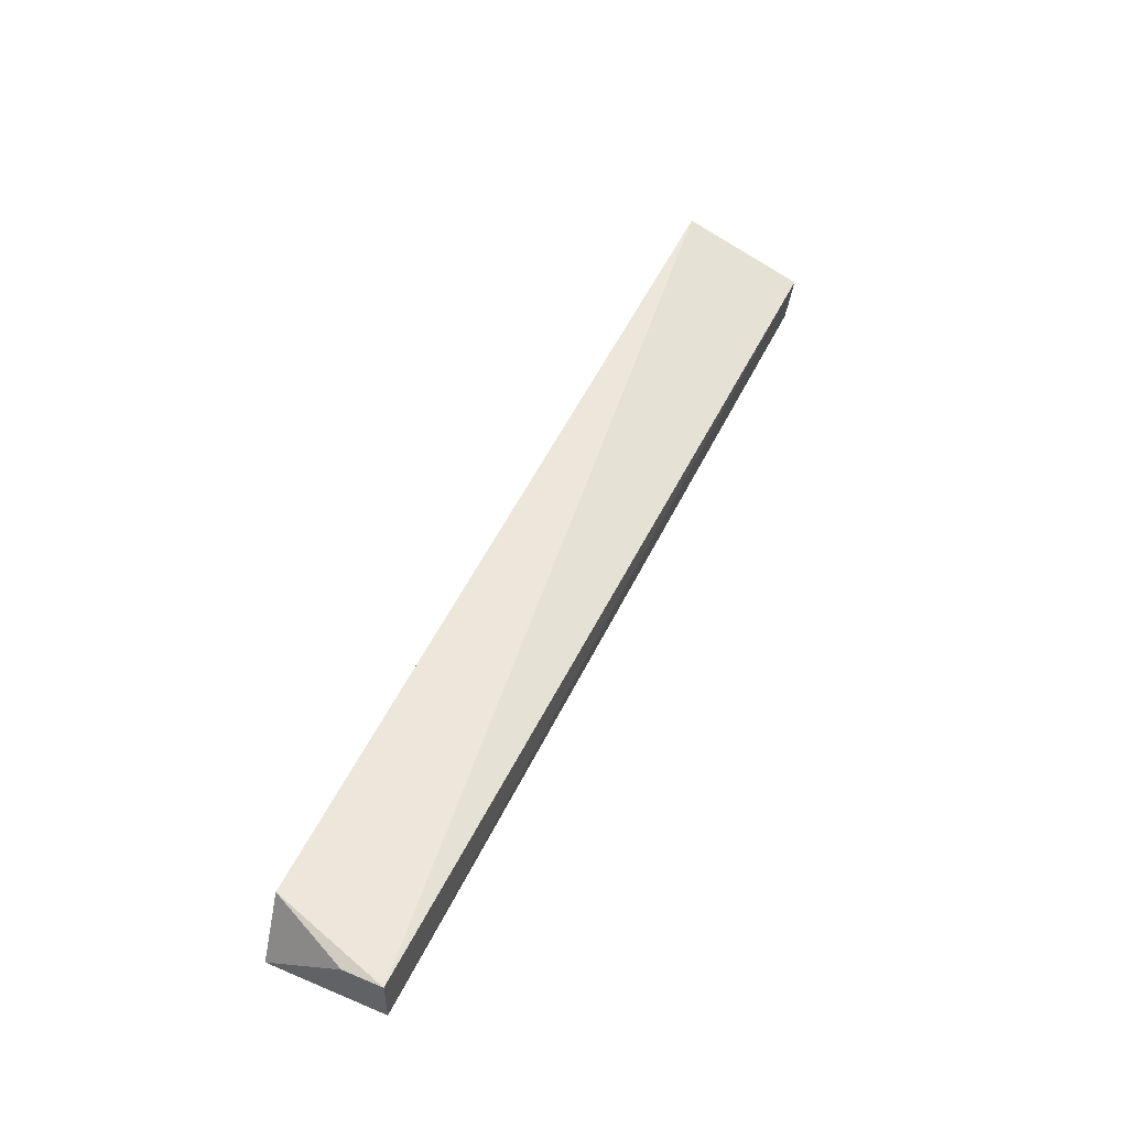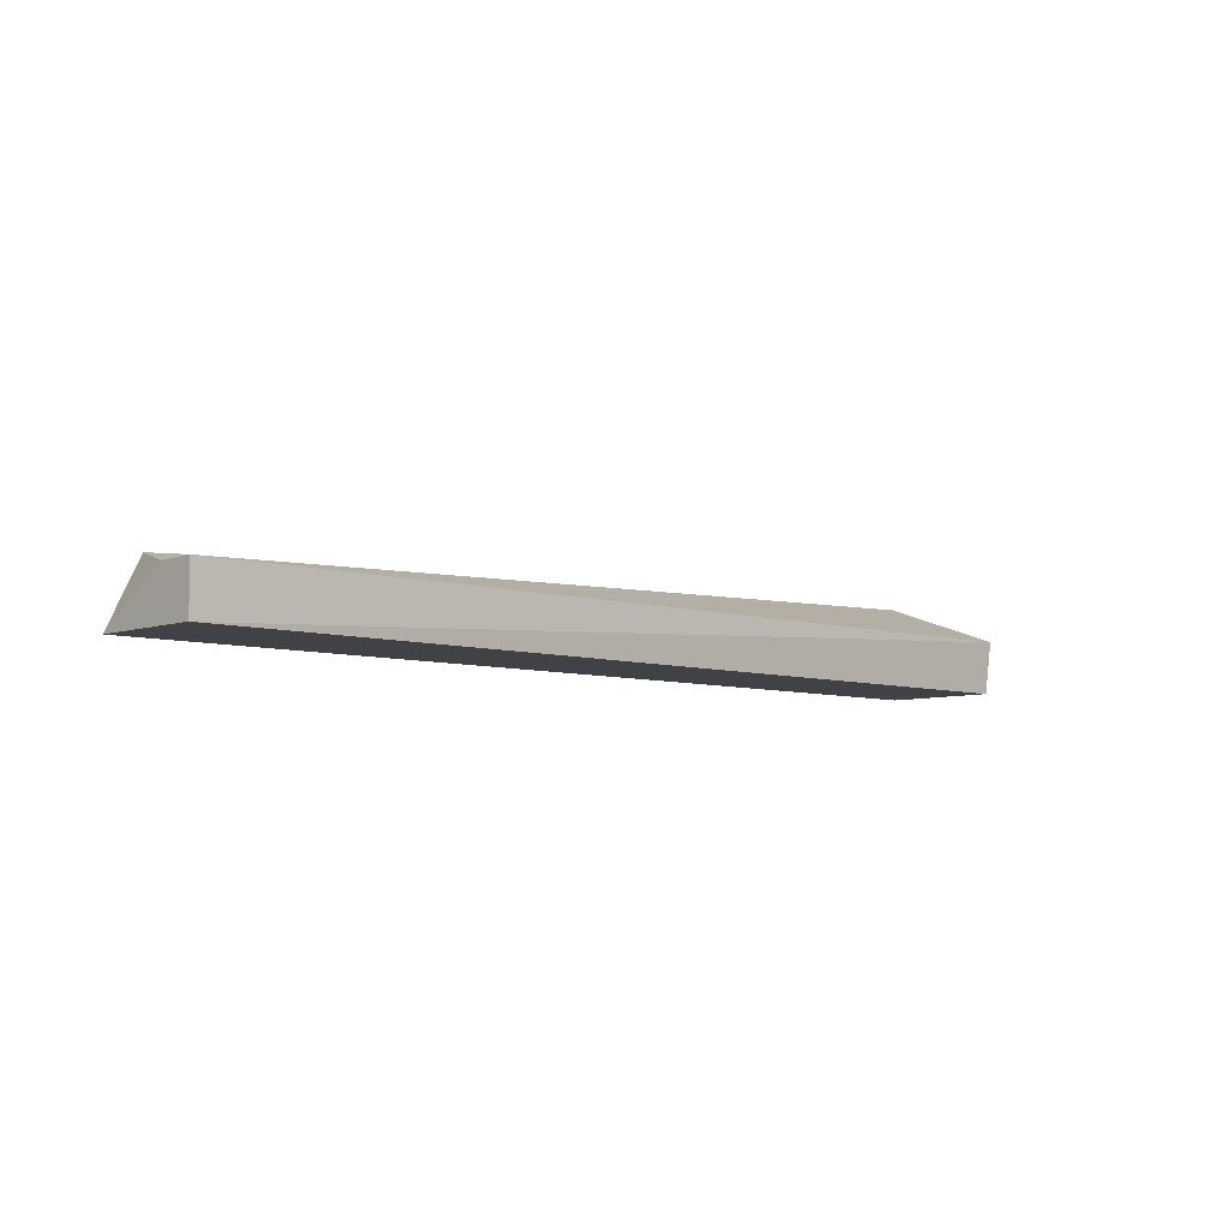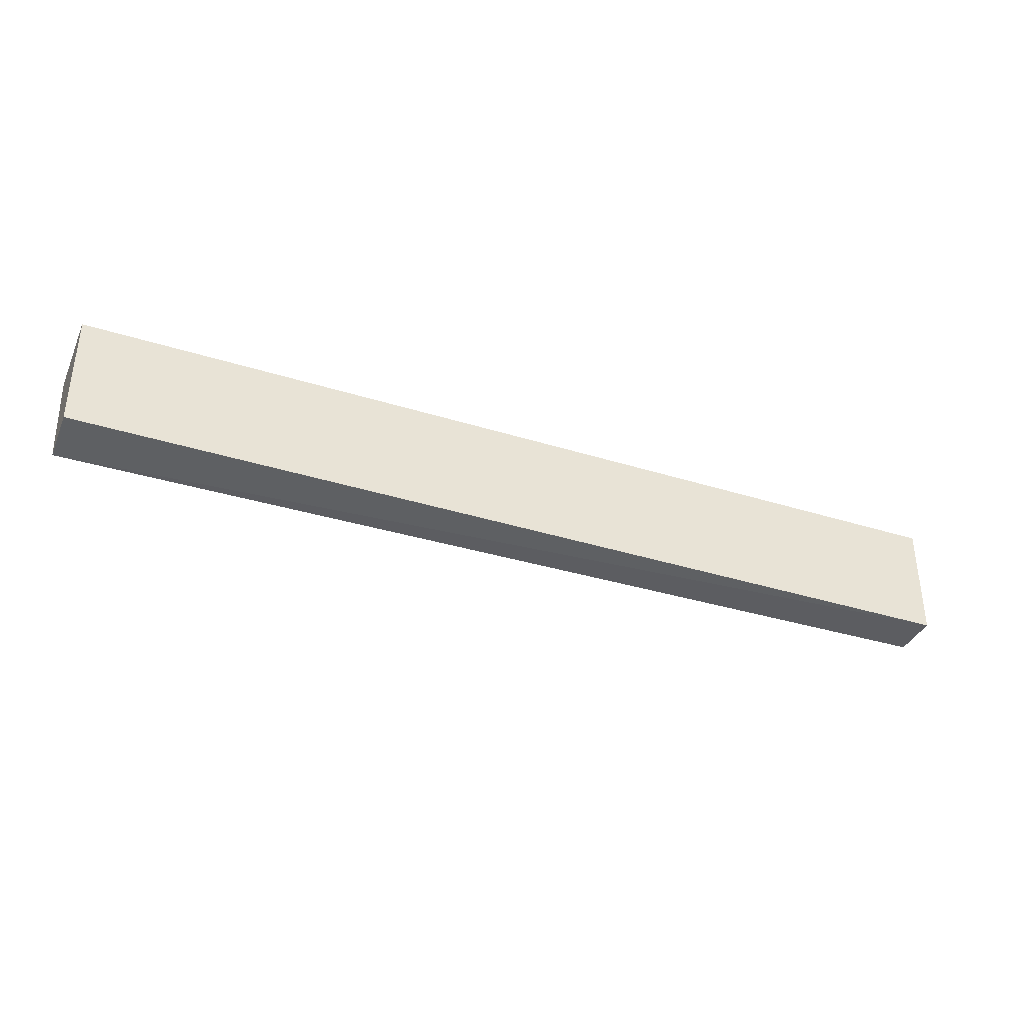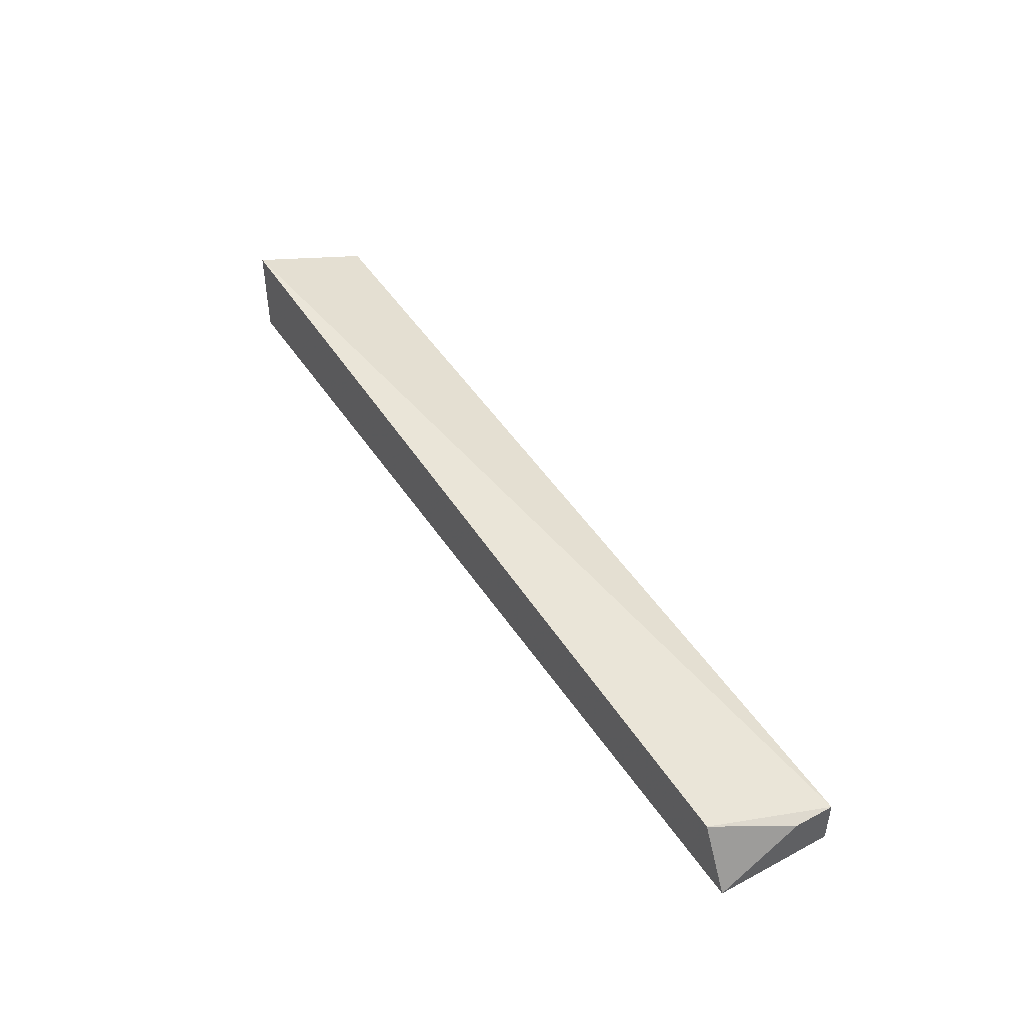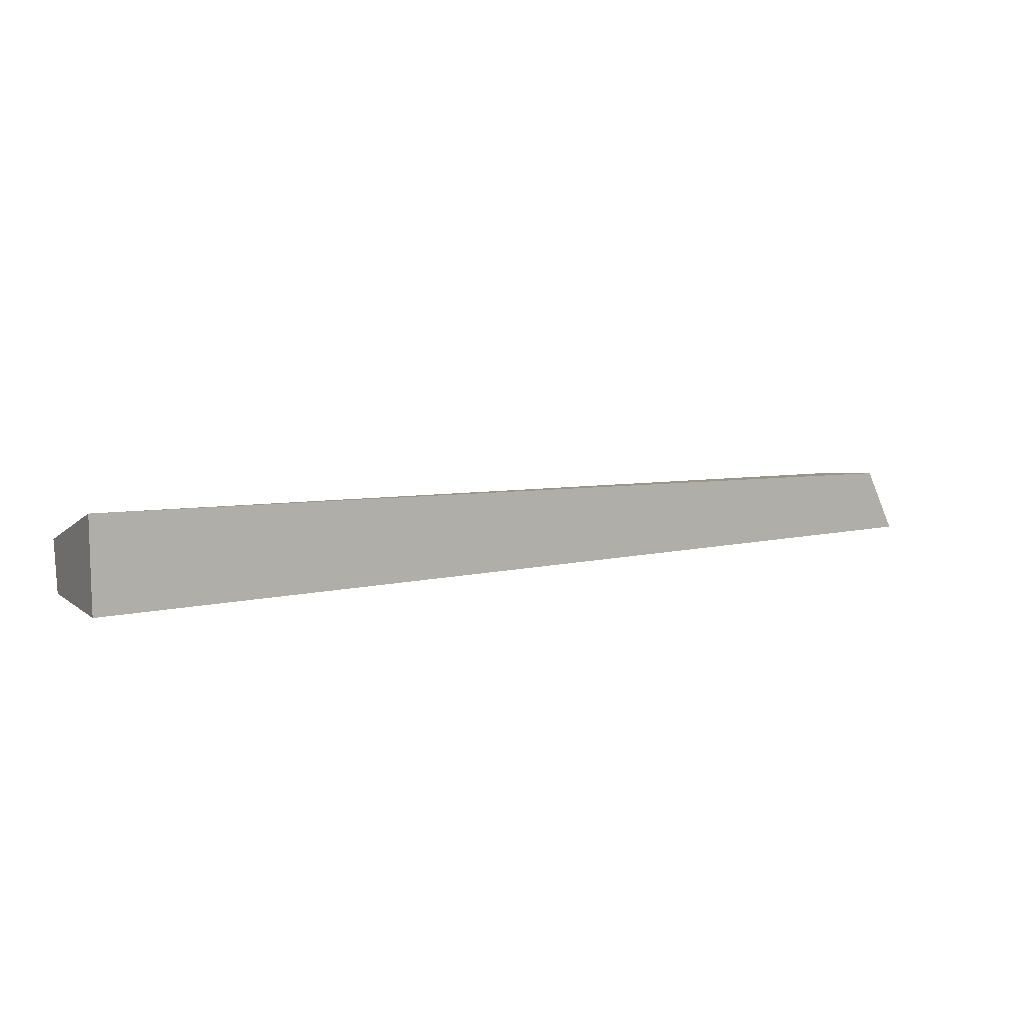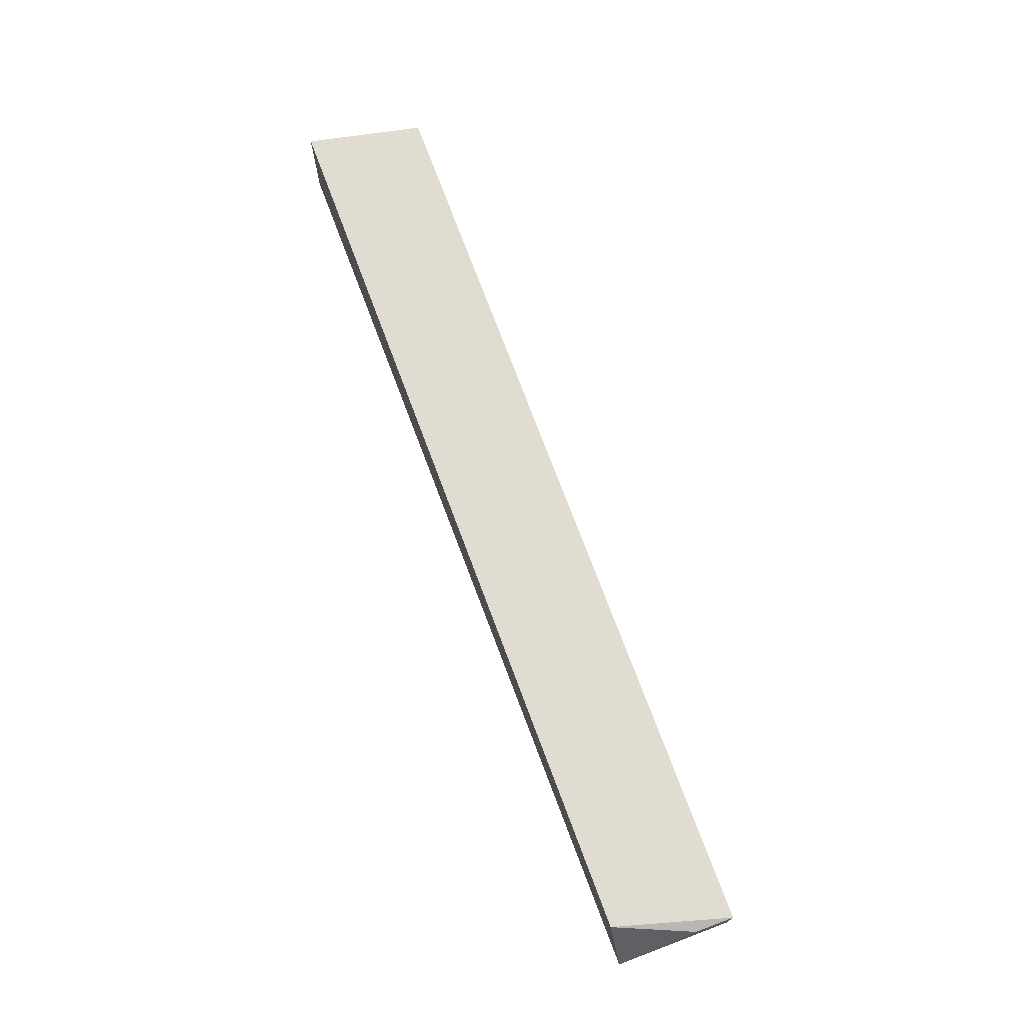
<metadata>
{"format":"obj","ext":"obj","renderer":"f3d","projection":"perspective","resolution":1024,"background":"white","views":[{"elev":49.7,"azim":-65.3,"up":"+Z"},{"elev":-6.7,"azim":-43.8,"up":"+Z"},{"elev":-36.9,"azim":157.9,"up":"+Y"},{"elev":46.0,"azim":-121.2,"up":"+Z"},{"elev":9.8,"azim":150.5,"up":"+Z"},{"elev":71.4,"azim":-110.6,"up":"+Z"}]}
</metadata>
<code>
v 0.2652 0.1187 0.001683
v 0.2652 0.1212 -0.01852
v 0.2652 0.1667 0.01852
v -0.08586 0.1667 0.006734
v -0.09848 0.1212 -0.01852
v 0.2652 0.1667 -0.01852
v -0.09848 0.1212 -2e-08
v -0.09848 0.1667 -0.01852
v -0.09848 0.1364 -2e-08
f 1 2 3
f 5 2 1
f 6 3 2
f 7 1 3
f 7 3 4
f 7 5 1
f 8 4 3
f 8 3 6
f 8 5 7
f 8 6 2
f 8 2 5
f 9 8 7
f 9 7 4
f 9 4 8

</code>
